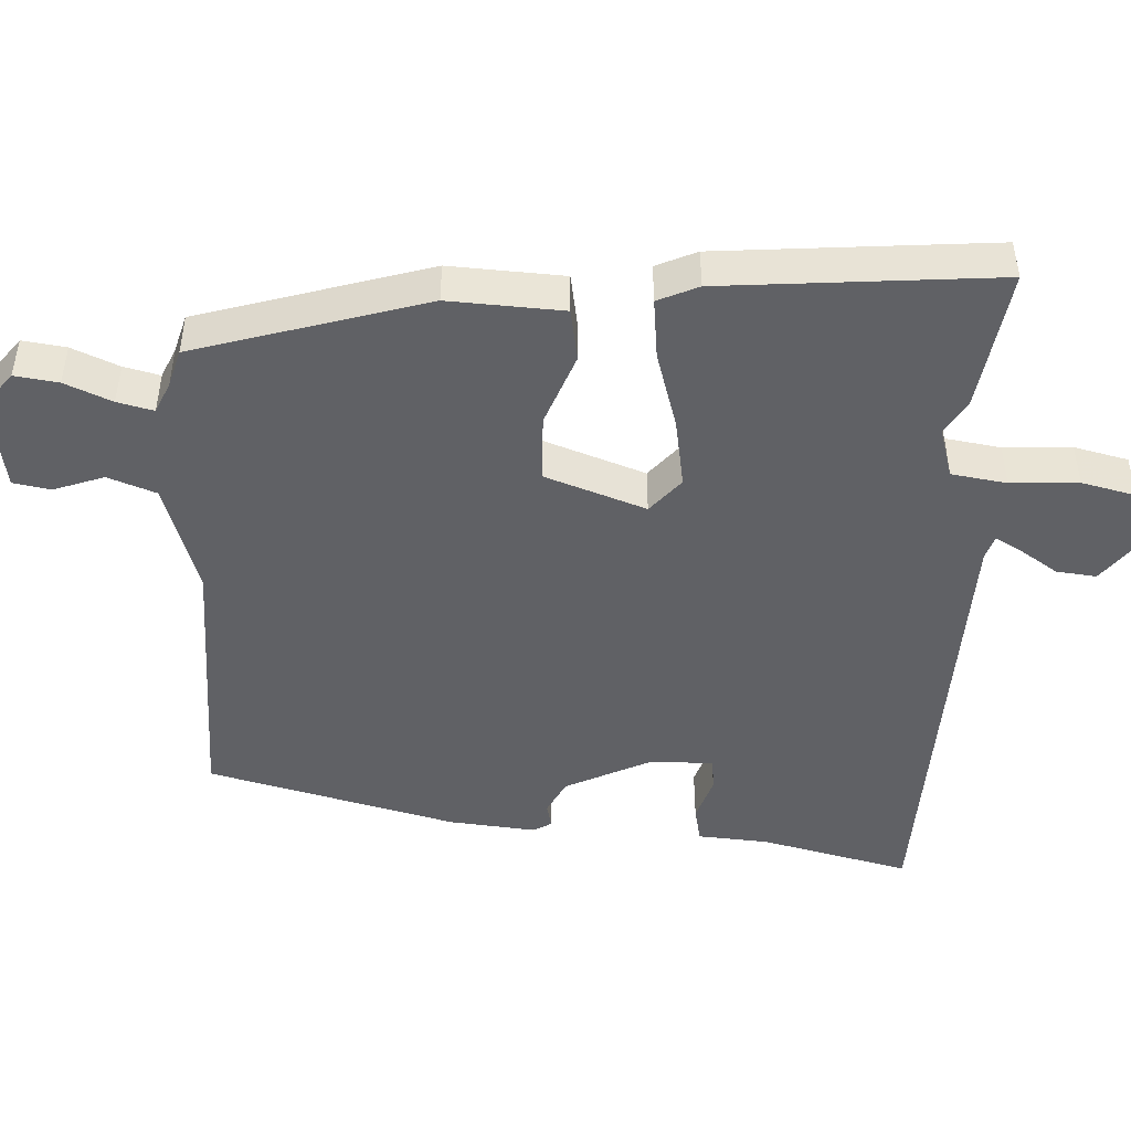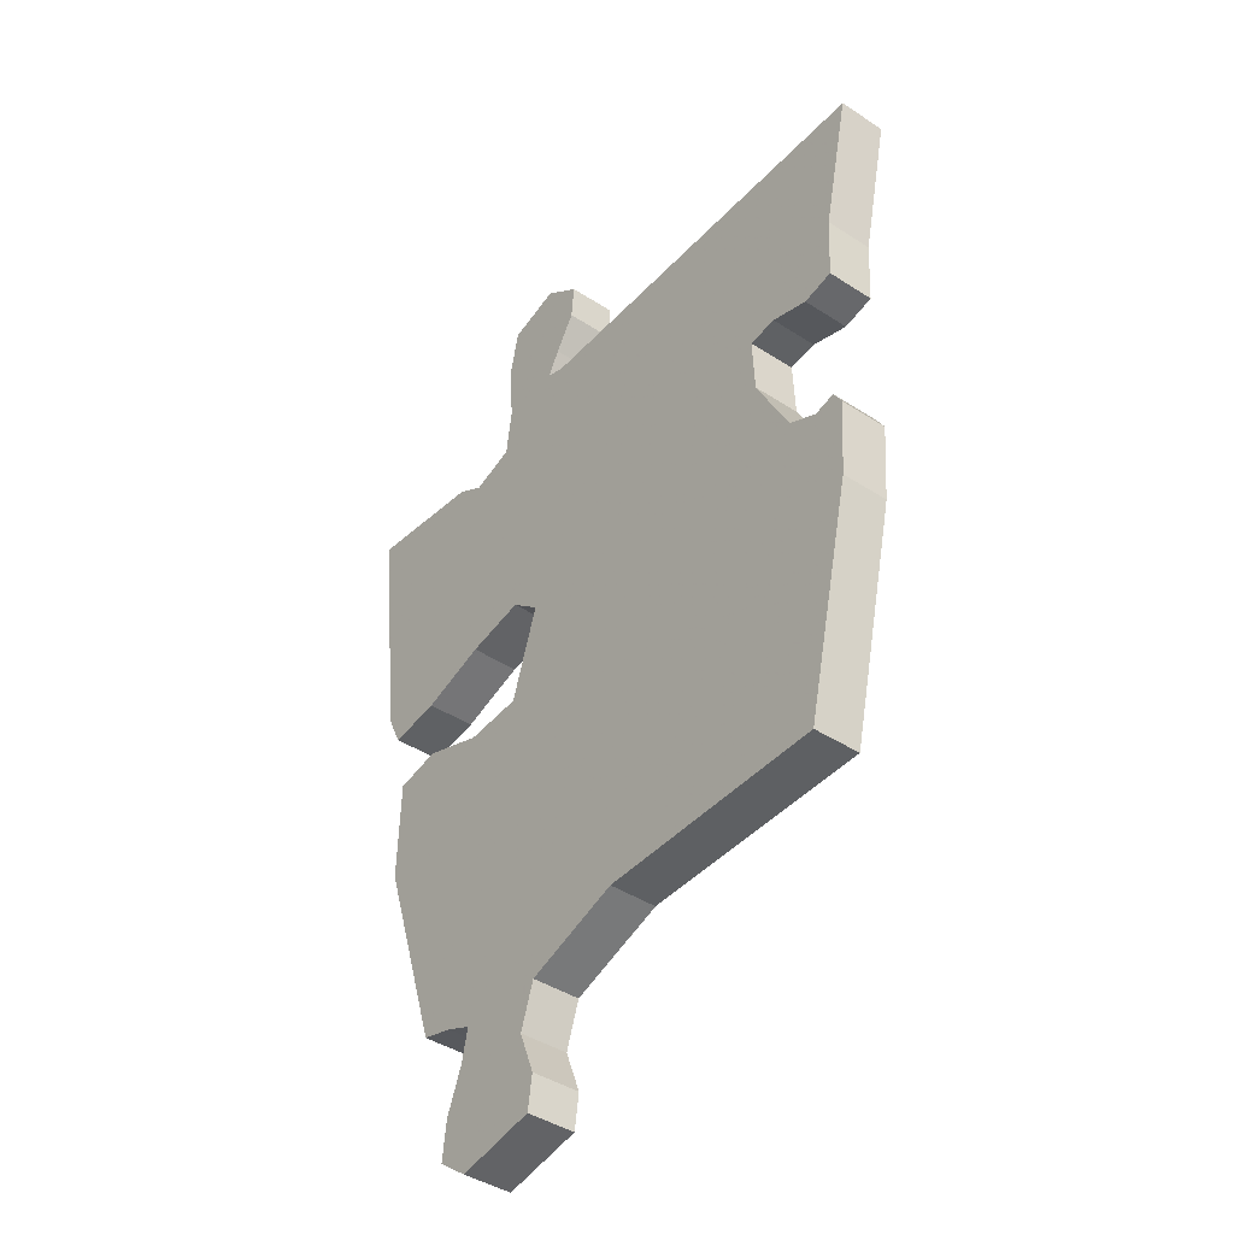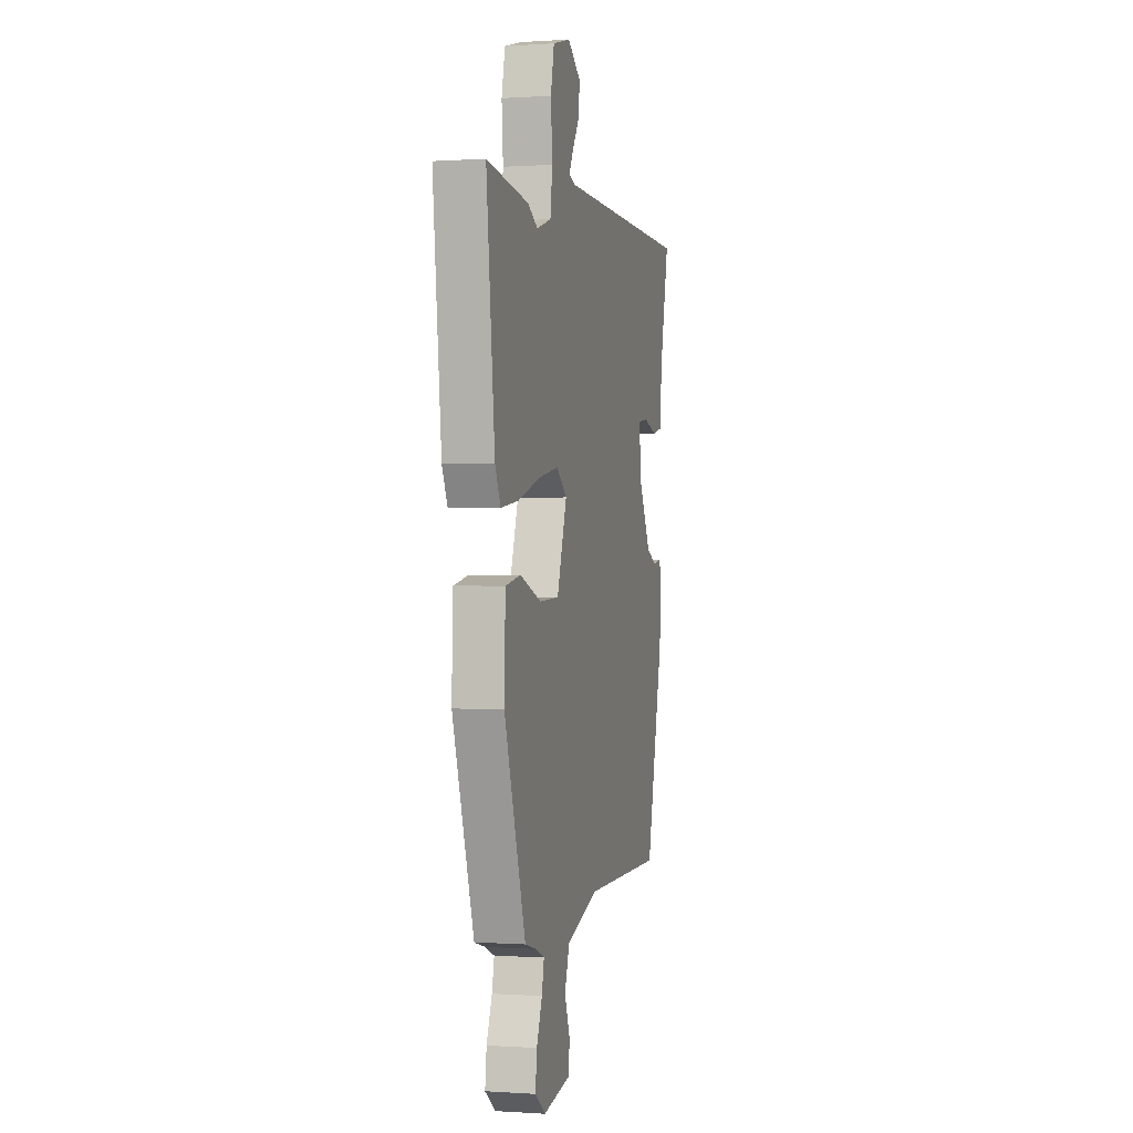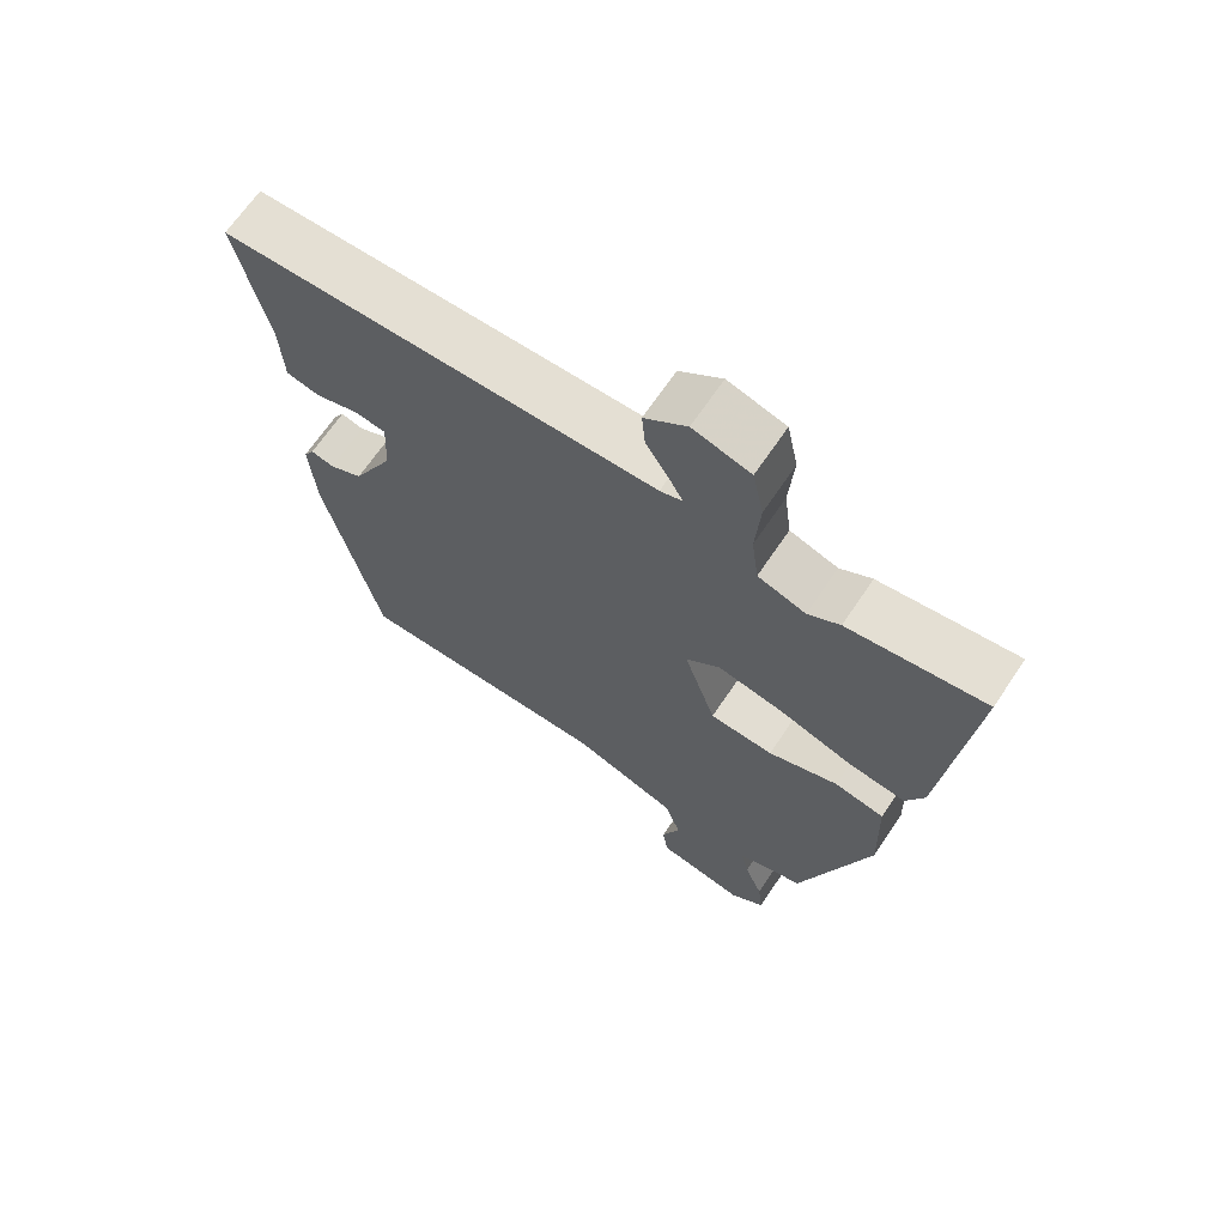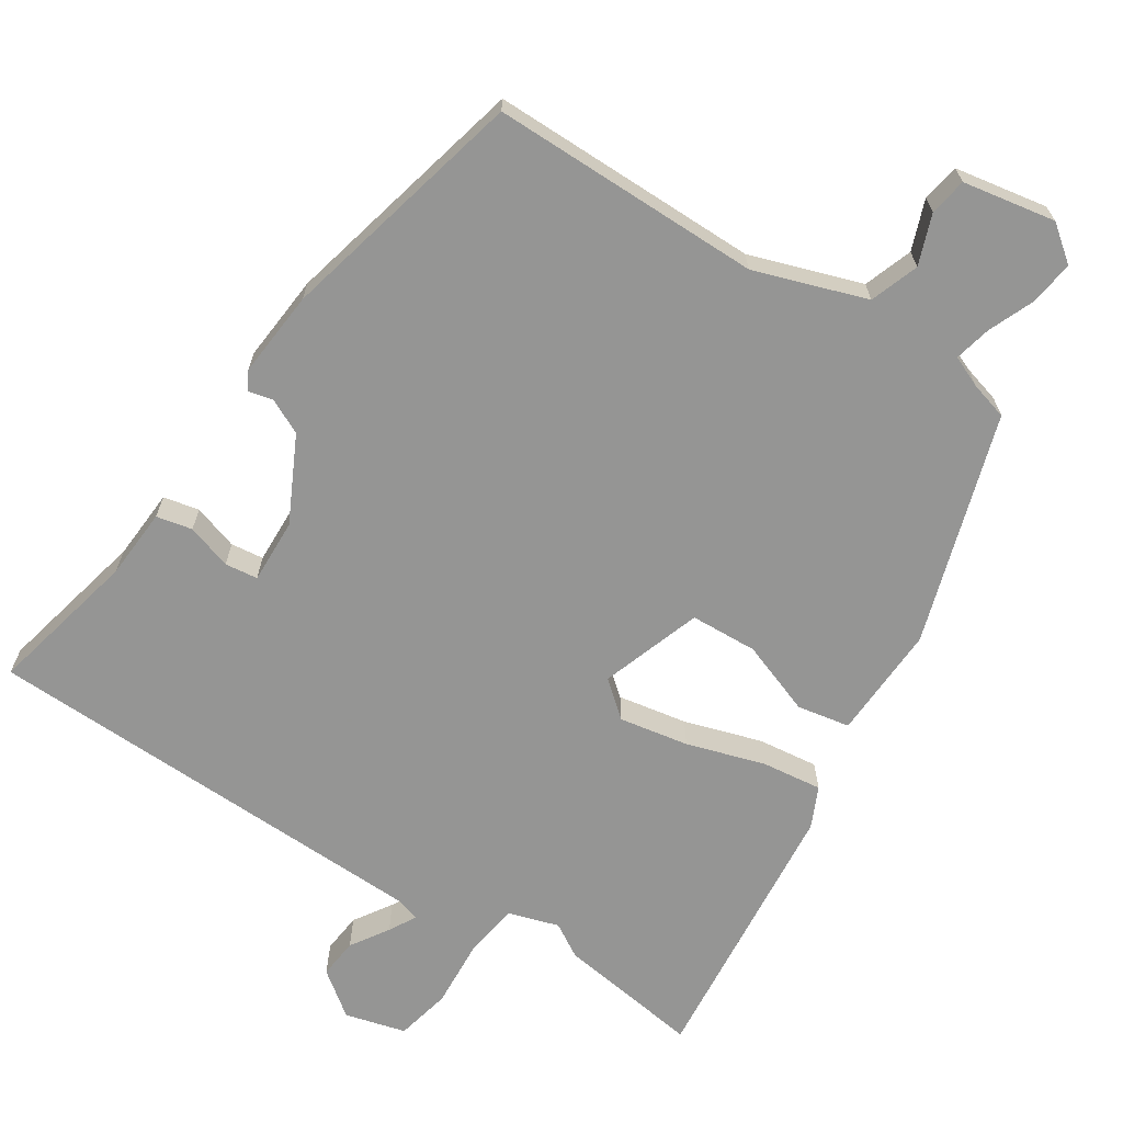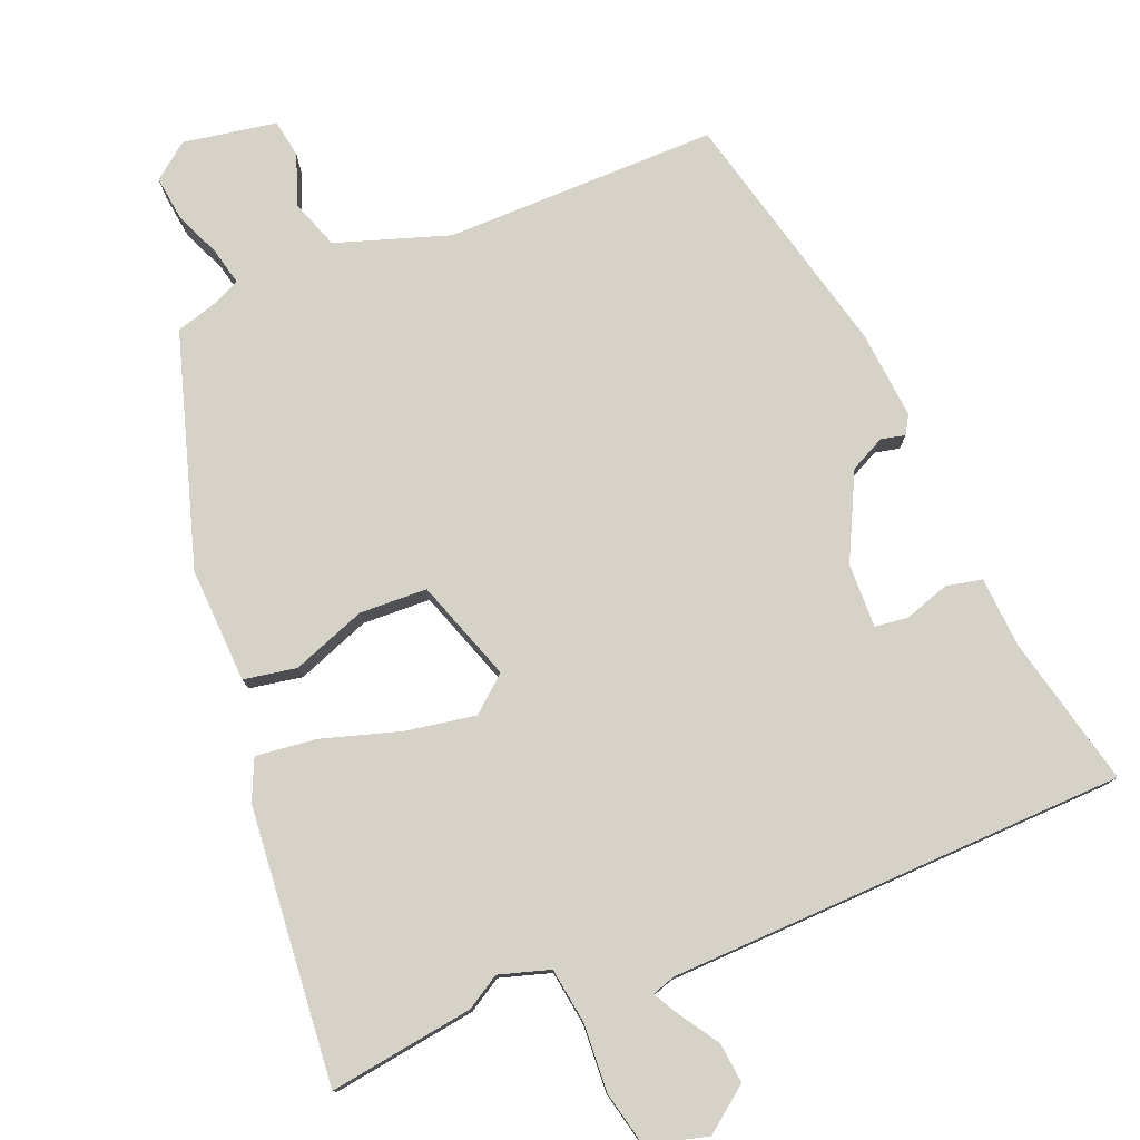
<metadata>
{"format":"obj","ext":"obj","renderer":"f3d","projection":"perspective","resolution":1024,"background":"white","views":[{"elev":-47.1,"azim":-94.0,"up":"+Y"},{"elev":-42.0,"azim":51.9,"up":"+Z"},{"elev":-0.1,"azim":-75.6,"up":"+Z"},{"elev":67.0,"azim":-146.1,"up":"+Z"},{"elev":-67.4,"azim":146.5,"up":"+Y"},{"elev":78.0,"azim":-23.0,"up":"+Y"}]}
</metadata>
<code>
v -0.562 0.07 0.508
v -0.364 0.07 0.482
v -0.318 0.07 0.455
v -0.249 0.07 0.477
v -0.239 0.07 0.553
v -0.246 0.07 0.646
v -0.23 0.07 0.721
v -0.147 0.07 0.744
v -0.086 0.07 0.699
v -0.091 0.07 0.644
v -0.124 0.07 0.592
v -0.144 0.07 0.555
v -0.112 0.07 0.545
v 0.513 0.07 0.535
v 0.468 0.07 0.329
v 0.463 0.07 0.232
v 0.414 0.07 0.221
v 0.352 0.07 0.24
v 0.307 0.07 0.234
v 0.311 0.07 0.146
v 0.37 0.07 0.031
v 0.418 0.07 0.008
v 0.451 0.07 0.016
v 0.466 0.07 -0.009
v 0.457 0.07 -0.128
v 0.378 0.07 -0.47
v 0.007 0.07 -0.473
v -0.146 0.07 -0.526
v -0.169 0.07 -0.593
v -0.143 0.07 -0.661
v -0.151 0.07 -0.713
v -0.278 0.07 -0.737
v -0.327 0.07 -0.7
v -0.32 0.07 -0.64
v -0.294 0.07 -0.575
v -0.283 0.07 -0.525
v -0.326 0.07 -0.507
v -0.378 0.07 -0.493
v -0.479 0.07 -0.179
v -0.474 0.07 -0.022
v -0.402 0.07 -0.008
v -0.301 0.07 -0.044
v -0.209 0.07 -0.039
v -0.163 0.07 0.1
v -0.212 0.07 0.14
v -0.307 0.07 0.122
v -0.413 0.07 0.088
v -0.496 0.07 0.077
v -0.522 0.07 0.132
v -0.562 0 0.508
v -0.364 0 0.482
v -0.318 0 0.455
v -0.249 0 0.477
v -0.239 0 0.553
v -0.246 0 0.646
v -0.23 0 0.721
v -0.147 0 0.744
v -0.086 0 0.699
v -0.091 0 0.644
v -0.124 0 0.592
v -0.144 0 0.555
v -0.112 0 0.545
v 0.513 0 0.535
v 0.468 0 0.329
v 0.463 0 0.232
v 0.414 0 0.221
v 0.352 0 0.24
v 0.307 0 0.234
v 0.311 0 0.146
v 0.37 0 0.031
v 0.418 0 0.008
v 0.451 0 0.016
v 0.466 0 -0.009
v 0.457 0 -0.128
v 0.378 0 -0.47
v 0.007 0 -0.473
v -0.146 0 -0.526
v -0.169 0 -0.593
v -0.143 0 -0.661
v -0.151 0 -0.713
v -0.278 0 -0.737
v -0.327 0 -0.7
v -0.32 0 -0.64
v -0.294 0 -0.575
v -0.283 0 -0.525
v -0.326 0 -0.507
v -0.378 0 -0.493
v -0.479 0 -0.179
v -0.474 0 -0.022
v -0.402 0 -0.008
v -0.301 0 -0.044
v -0.209 0 -0.039
v -0.163 0 0.1
v -0.212 0 0.14
v -0.307 0 0.122
v -0.413 0 0.088
v -0.496 0 0.077
v -0.522 0 0.132
f 1 2 3
f 49 1 3
f 48 49 3
f 47 48 3
f 46 47 3
f 45 46 3 4
f 44 45 4 5
f 40 41 42
f 39 40 42
f 38 39 42
f 37 38 42
f 36 37 42 43
f 33 34 35
f 32 33 35
f 31 32 35
f 30 31 35
f 29 30 35
f 28 29 35 36
f 36 43 44
f 28 36 44
f 27 28 44
f 25 26 27
f 24 25 27
f 23 24 27
f 22 23 27
f 15 16 17 18
f 15 18 19
f 14 15 19
f 13 14 19
f 12 13 19 20
f 9 10 11
f 8 9 11
f 7 8 11
f 6 7 11
f 5 6 11
f 5 11 12
f 12 20 21
f 5 12 21
f 44 5 21
f 21 22 27 44
f 52 51 50
f 52 50 98
f 52 98 97
f 52 97 96
f 52 96 95
f 53 52 95 94
f 54 53 94 93
f 91 90 89
f 91 89 88
f 91 88 87
f 91 87 86
f 92 91 86 85
f 84 83 82
f 84 82 81
f 84 81 80
f 84 80 79
f 84 79 78
f 85 84 78 77
f 93 92 85
f 93 85 77
f 93 77 76
f 76 75 74
f 76 74 73
f 76 73 72
f 76 72 71
f 67 66 65 64
f 68 67 64
f 68 64 63
f 68 63 62
f 69 68 62 61
f 60 59 58
f 60 58 57
f 60 57 56
f 60 56 55
f 60 55 54
f 61 60 54
f 70 69 61
f 70 61 54
f 70 54 93
f 93 76 71 70
f 1 50 51 2
f 2 51 52 3
f 3 52 53 4
f 4 53 54 5
f 5 54 55 6
f 6 55 56 7
f 7 56 57 8
f 8 57 58 9
f 9 58 59 10
f 10 59 60 11
f 11 60 61 12
f 12 61 62 13
f 13 62 63 14
f 14 63 64 15
f 15 64 65 16
f 16 65 66 17
f 17 66 67 18
f 18 67 68 19
f 19 68 69 20
f 20 69 70 21
f 21 70 71 22
f 22 71 72 23
f 23 72 73 24
f 24 73 74 25
f 25 74 75 26
f 26 75 76 27
f 27 76 77 28
f 28 77 78 29
f 29 78 79 30
f 30 79 80 31
f 31 80 81 32
f 32 81 82 33
f 33 82 83 34
f 34 83 84 35
f 35 84 85 36
f 36 85 86 37
f 37 86 87 38
f 38 87 88 39
f 39 88 89 40
f 40 89 90 41
f 41 90 91 42
f 42 91 92 43
f 43 92 93 44
f 44 93 94 45
f 45 94 95 46
f 46 95 96 47
f 47 96 97 48
f 48 97 98 49
f 49 98 50 1

</code>
